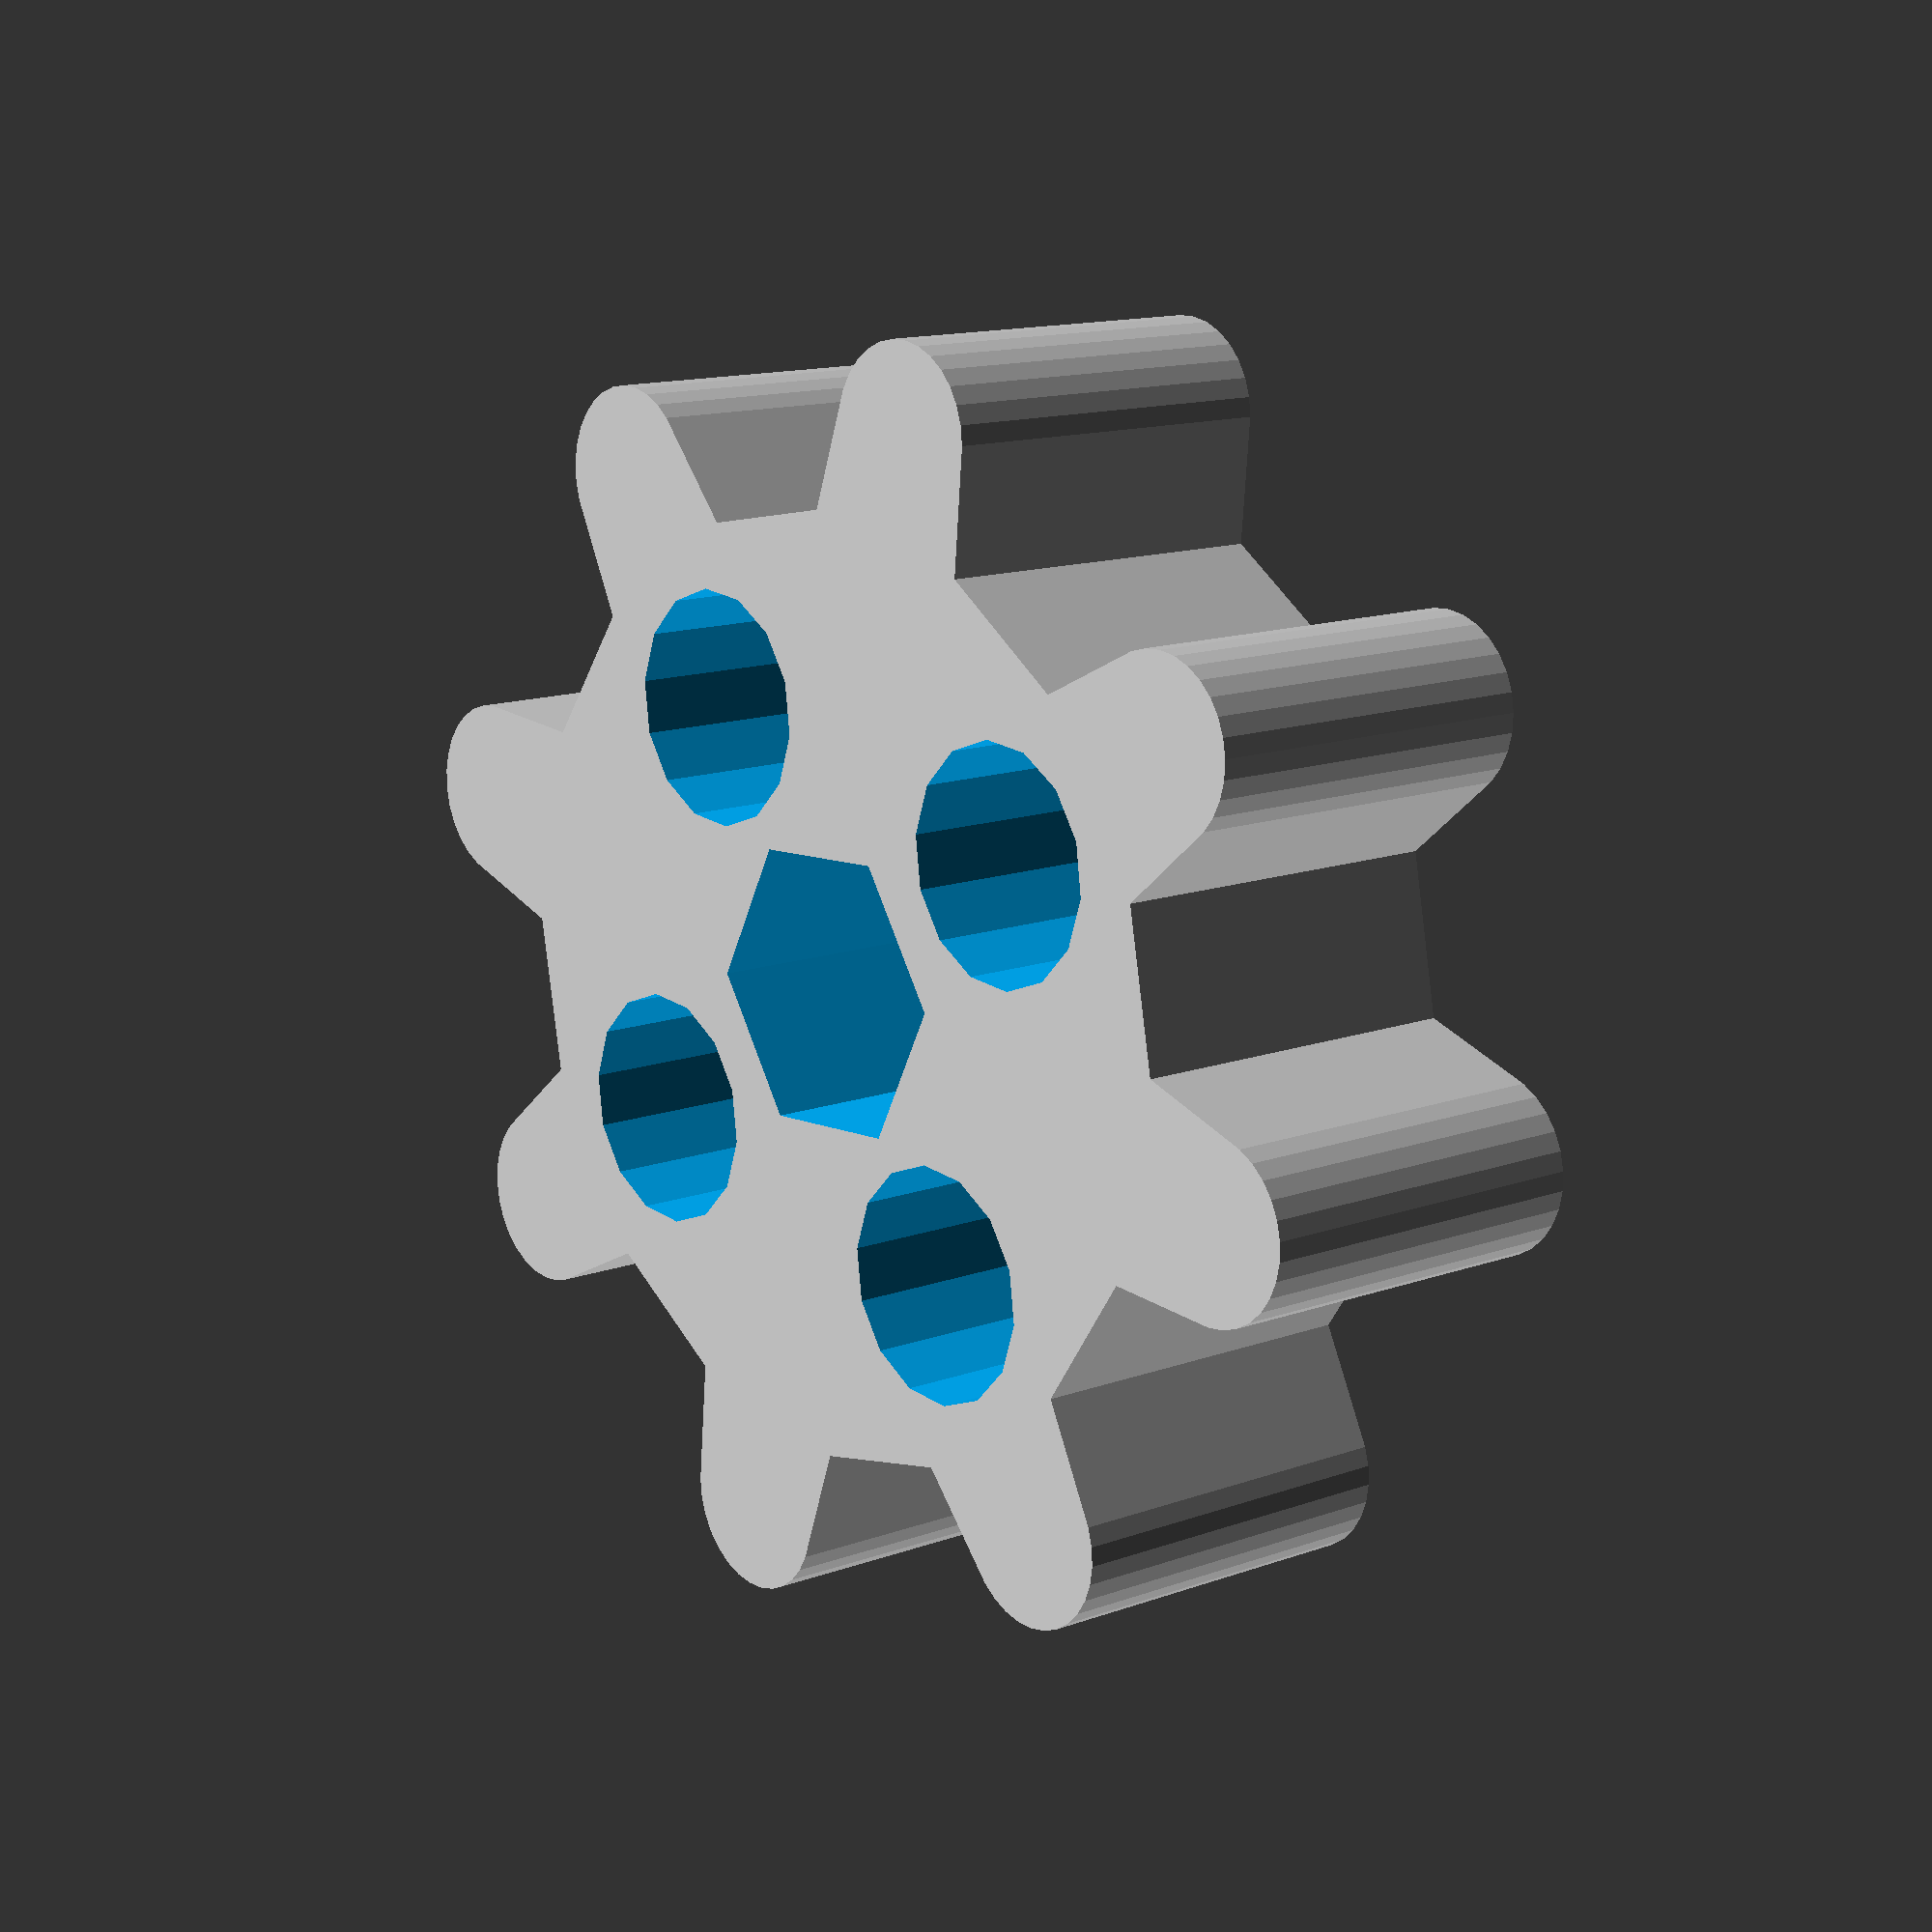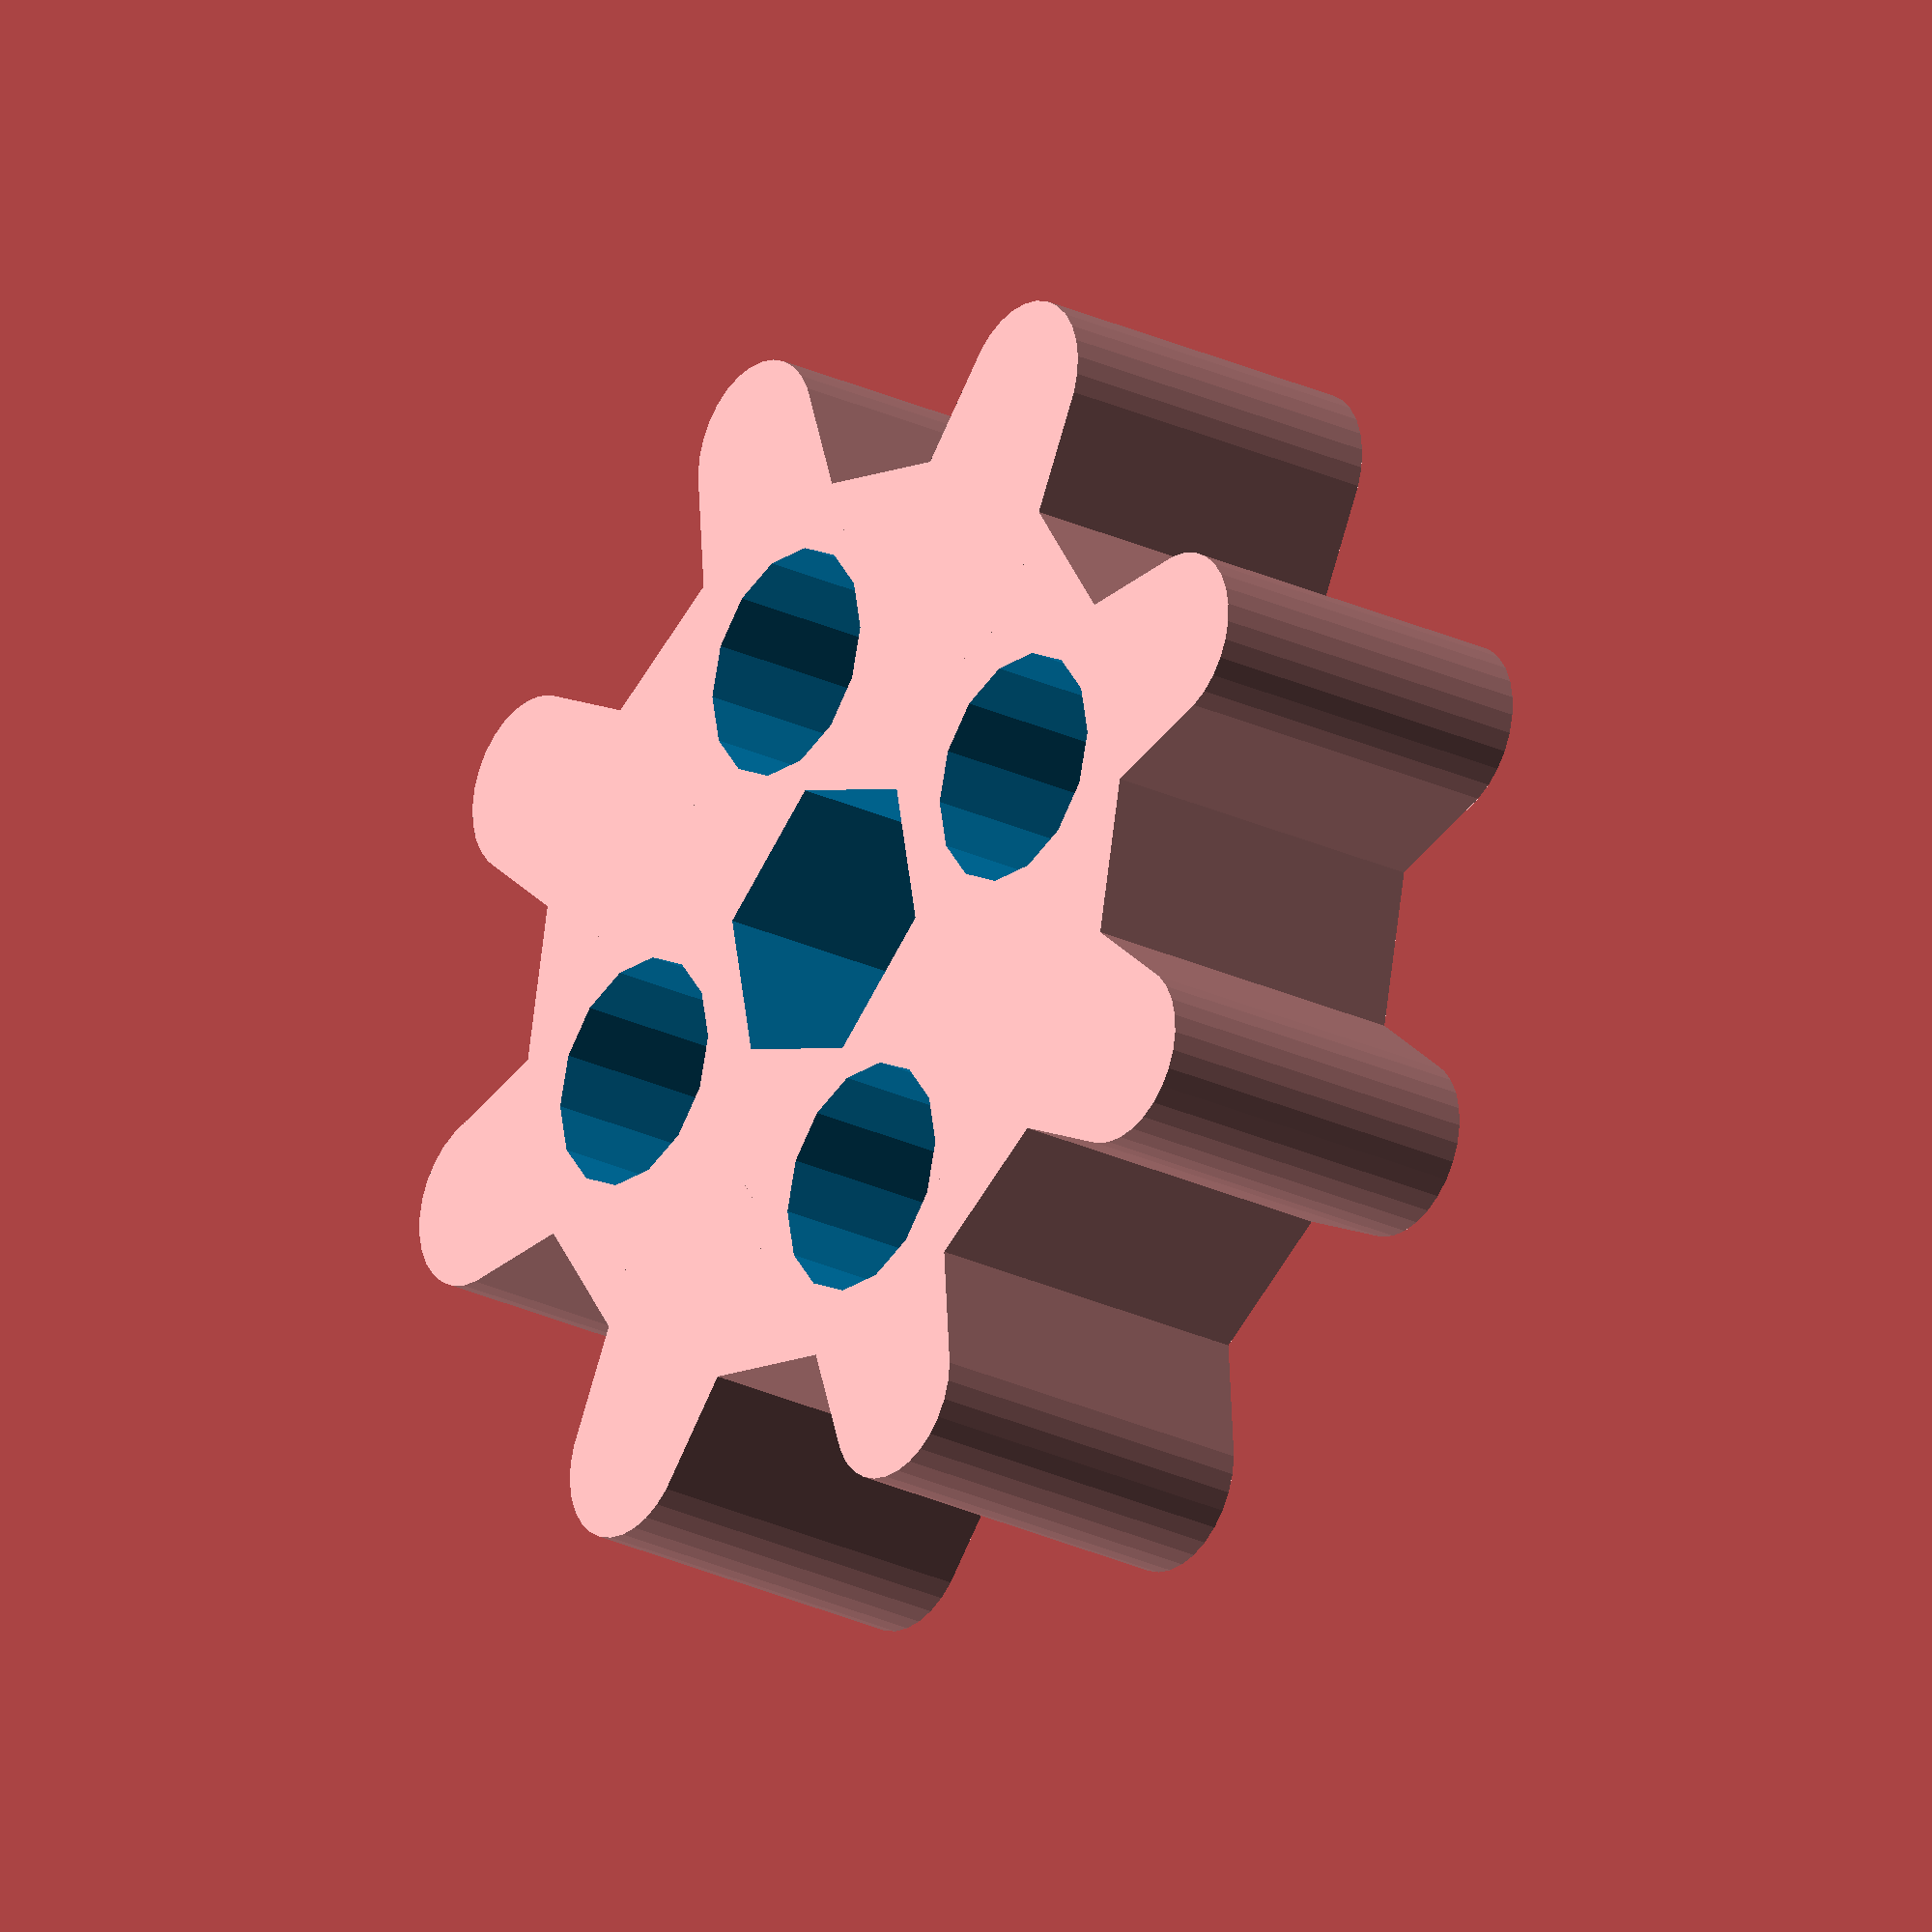
<openscad>

TOOTH_MODE_HULL = 0;
TOOTH_MODE_MINKOWSKI = 1;
TOOTH_MODE_SQUARE = 2;

tMode = 0; // TOOTH_MODE_HULL;
scale_ = 1;
toothWidth = .25;
toothCount = 8;
height = .5;
toothDepth = .25;

//peg();
//Example
//sawTooth(toothCount, toothWidth, height, toothDepth, toothDepth * 2.7, tMode, scale_);
gearT(toothCount, toothWidth, height, toothDepth, tMode, scale_);

//Generates a gear mesh
//Radius scales with tooth width (twidth) and toothCount
module gearT(toothCount, twidth, height, tdepth, toothMode = TOOTH_MODE_HULL, _scale = 1) 
{
t = toothCount;
twidth = twidth * _scale;
innerR = twidth/sin(180/t);
hi = height * _scale;
ir = innerR;
tdepth = tdepth * _scale;
or = innerR + tdepth;
wedge = 360 / (t);

rotate([0,0,90]) {
difference() {
union(){
    rotate([0,0,.25 * wedge])translate([0,0,0])
        cylinder($fn = t * 2, hi, ir, ir, true);
    for(i = [0 : floor(t)]) {
        rotate([0, 0, (i + 0) * wedge]) {
            $fn = 30;
            if (toothMode == 0) {
                translate([0,0,-hi/2])
                hullTooth(or, innerR, toothDepth, twidth, hi);            
            } else if (toothMode == 1) {
                translate([-twidth/4,0,0])
                minkowski() {
                    cube([twidth/2, or , hi/2], true);
                    translate([twidth/4.0, or/2,-hi/4.0]) 
                        cylinder(h = hi/2, r=twidth/4.0);
                }
            } else {
                cube([twidth, or * 2 , hi], true);
            }
        }
    }
}
//holes
color([0,.7,1,1]) {
   translate([0,0,-hi]) {
       centerSocketR = twidth * .85;
       holeR = twidth *.65;
       if (t < 8) {
           centerSocketR = twidth * .65;
           holeR = twidth *.45;
           cylinder($fn = 6, h = hi * 5, r = centerSocketR, true);
           socketHoles(radius=holeR, distanceFromCenter=innerR * .65);
       } else {
           cylinder($fn = 6, h = hi * 5, r = centerSocketR, true);
           socketHoles(radius=holeR, distanceFromCenter=innerR * .65);
       }
   }
}
}
}
}

module sawTooth(toothCount, twidth, height, tdepth, toothBaseOffset, toothMode = TOOTH_MODE_HULL, _scale = 1) 
{
t = toothCount;
twidth = twidth * _scale;
////innerR = toothBaseOffset; // twidth/sin(180/t);
hi = height * _scale;
ir = toothBaseOffset;
tdepth = tdepth * _scale;
or = toothBaseOffset + tdepth;
wedge = 360 / (t);

start = twidth * 2 * t;
boxStart = start + twidth * 1.2;
rotate([90,0,0]) {
difference() {
union(){
    
    translate([-boxStart/2, 0, -hi/2])
    cube([boxStart, toothBaseOffset, hi], false);
    translate([-start * .5, 0, 0])
    for(i = [0 : t]) {
        translate([i * twidth * 2, toothDepth /2, 0]) {
            $fn = 30;
            if (toothMode == 0) {
                translate([0,0,-hi/2])
                hullTooth(or, toothBaseOffset, toothDepth, twidth, hi);            
            } 
            else if (toothMode == 1) {
                translate([-twidth/4,0,0])
                minkowski() {
                    cube([twidth/2, or , hi/2], true);
                    translate([twidth/4.0, or/2,-hi/4.0]) 
                        cylinder(h = hi/2, r=twidth/4.0);
                }
            } else {
                cube([twidth, or * 2 , hi], true);
            }
        }
    }
}
//holes
color([0,.7,1,1]) {
   translate([0,toothBaseOffset/2,-hi]) {
       centerSocketR = twidth * .85;
       holeR = twidth *.65;
       translate([-start/2 + twidth, 0, 0]) {
        cylinder($fn = 6, h = hi * 5, r = centerSocketR, true);
        translate([twidth * 3,0,0])
           socketHole(holeR);
       }
       translate([start/2 - twidth, 0, 0]) {
        cylinder($fn = 6, h = hi * 5, r = centerSocketR, true);  
           translate([-twidth * 3,0,0])
           socketHole(holeR);
       }
   }
}
}
}
}

module hullTooth(or, ir, tdepth, twidth, hi) {
    hull() {
               outerCenter = or - tdepth/2;
               toothBaseWidth = twidth * 1;
               innerCenter = ir - toothBaseWidth / 2;
               translate([0,outerCenter,0]) 
                    cylinder(h = hi, r = twidth/2);
               translate([0,innerCenter,0]) 
                    cylinder(h = hi, r = twidth/(1.6));
             }
}

module peg() {
    color([0,.7,1,1]) {
       centerSocketR = toothWidth * .85;
       if (toothCount < 8) {
           centerSocketR = toothWidth * .65;
           cylinder($fn = 6, h = height * 5, r = centerSocketR, true);
       } else {
           cylinder($fn = 6, h = height * 5, r = centerSocketR, true);
       }
   }
}

module socketHoles(radius, distanceFromCenter) {
   sockets = 4;
   for(i = [0 : sockets]) {
       rad = distanceFromCenter;
       ang = (i/sockets) * 360;
       translate([rad * sin(ang), rad * cos (ang), 0]) {
           socketHole(radius);
//            cylinder($fn = 14, h = hi * 5, r = radius, true);       
        }
    }
}

module socketHole(radius) {
    cylinder($fn = 14, h = hi * 5, r = radius, true); 
}

//tooth width scales with tooth count and inner radius
module gear(teeth, height, innerR, outerR) {
t = teeth;
hi = height;
ir = innerR;
or = outerR;

wedge = 360 / (t);
twidth = ir * sin (wedge / 2.0);
echo(twidth);

$fn = 30;
union(){
    cylinder($fn = t * 2, hi, ir, ir, true);
    for(i = [0 : t]) {
        rotate([0, 0, (i + .25) * wedge]) {
            translate([-twidth/4,0,0])
            minkowski() {
                cube([twidth/2 * 1.05, or , hi/2], true);
                translate([twidth/4.0, or/2,-hi/4.0]) 
                    cylinder(h = hi/2, r=twidth/4.0);
            }
        }
    }
}
}
</openscad>
<views>
elev=167.0 azim=327.1 roll=130.2 proj=p view=wireframe
elev=204.3 azim=168.8 roll=128.7 proj=o view=solid
</views>
